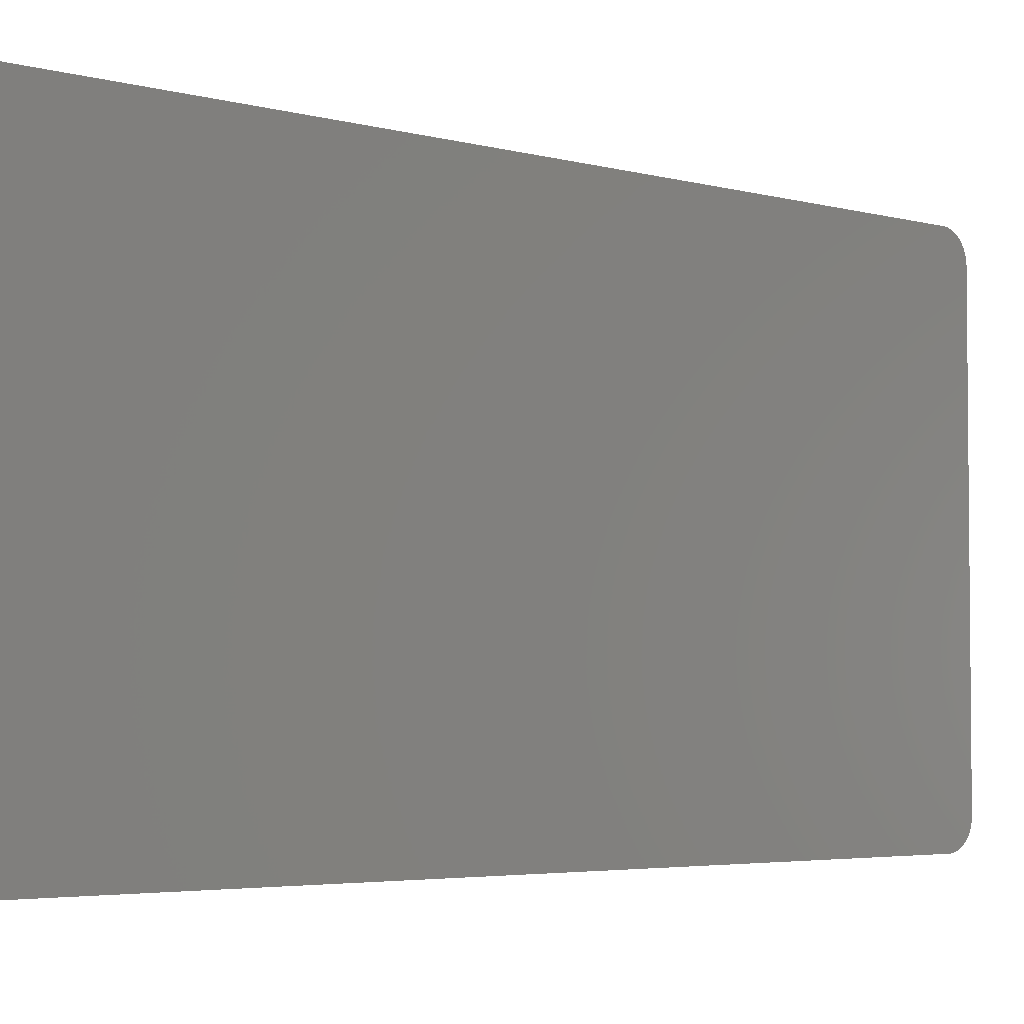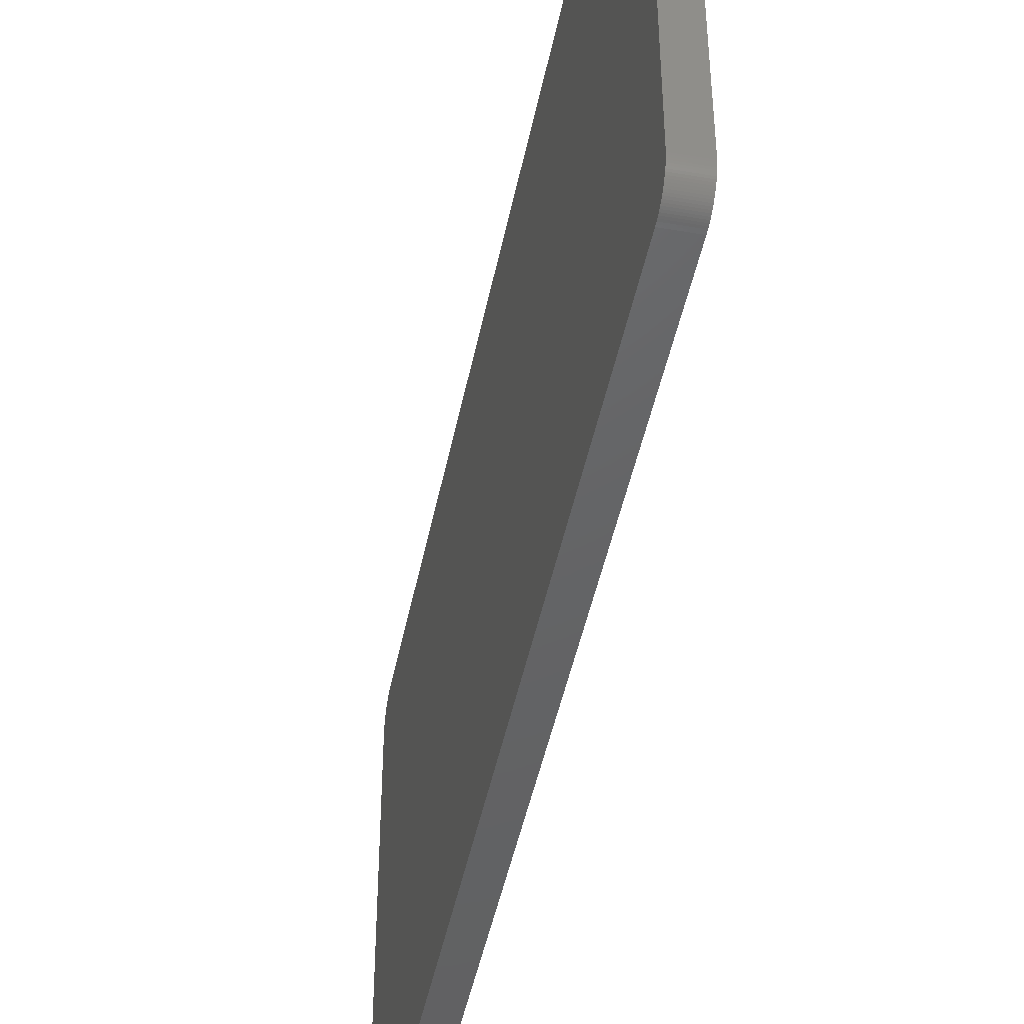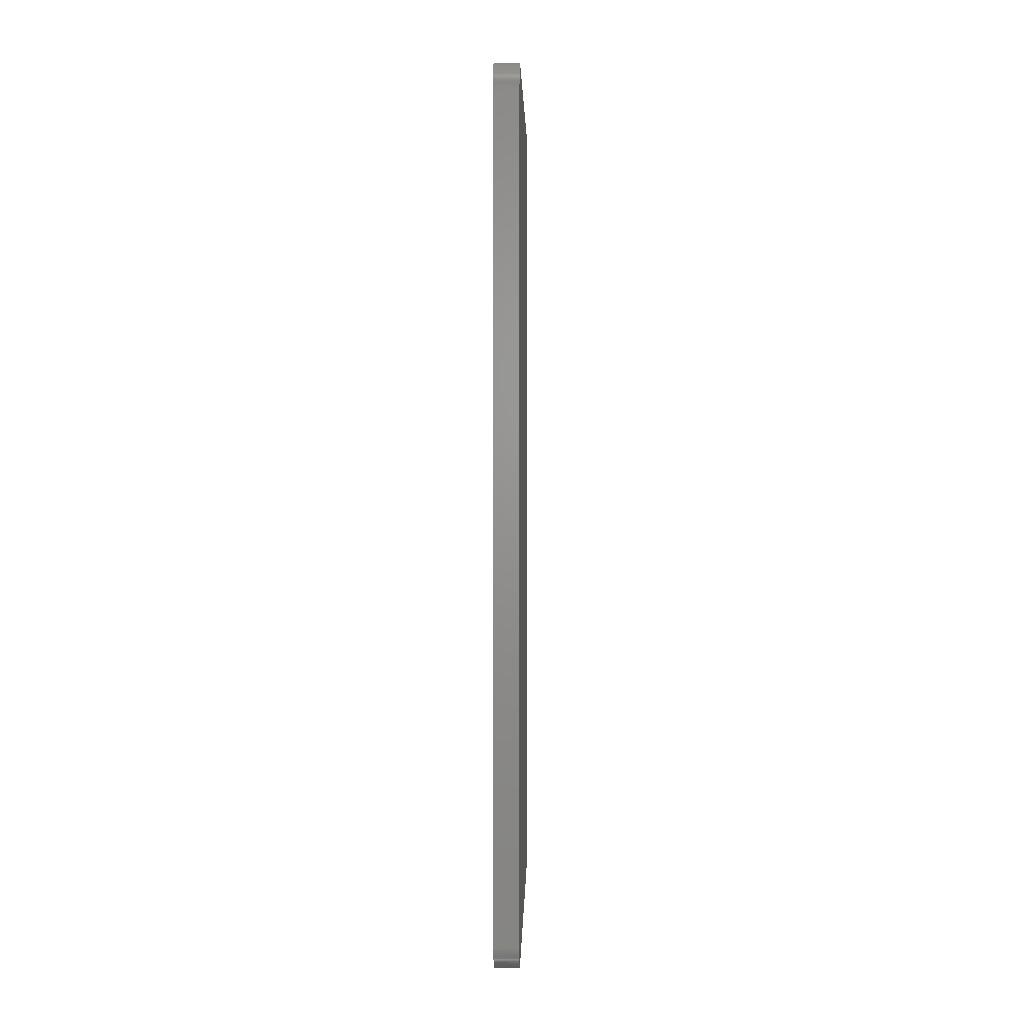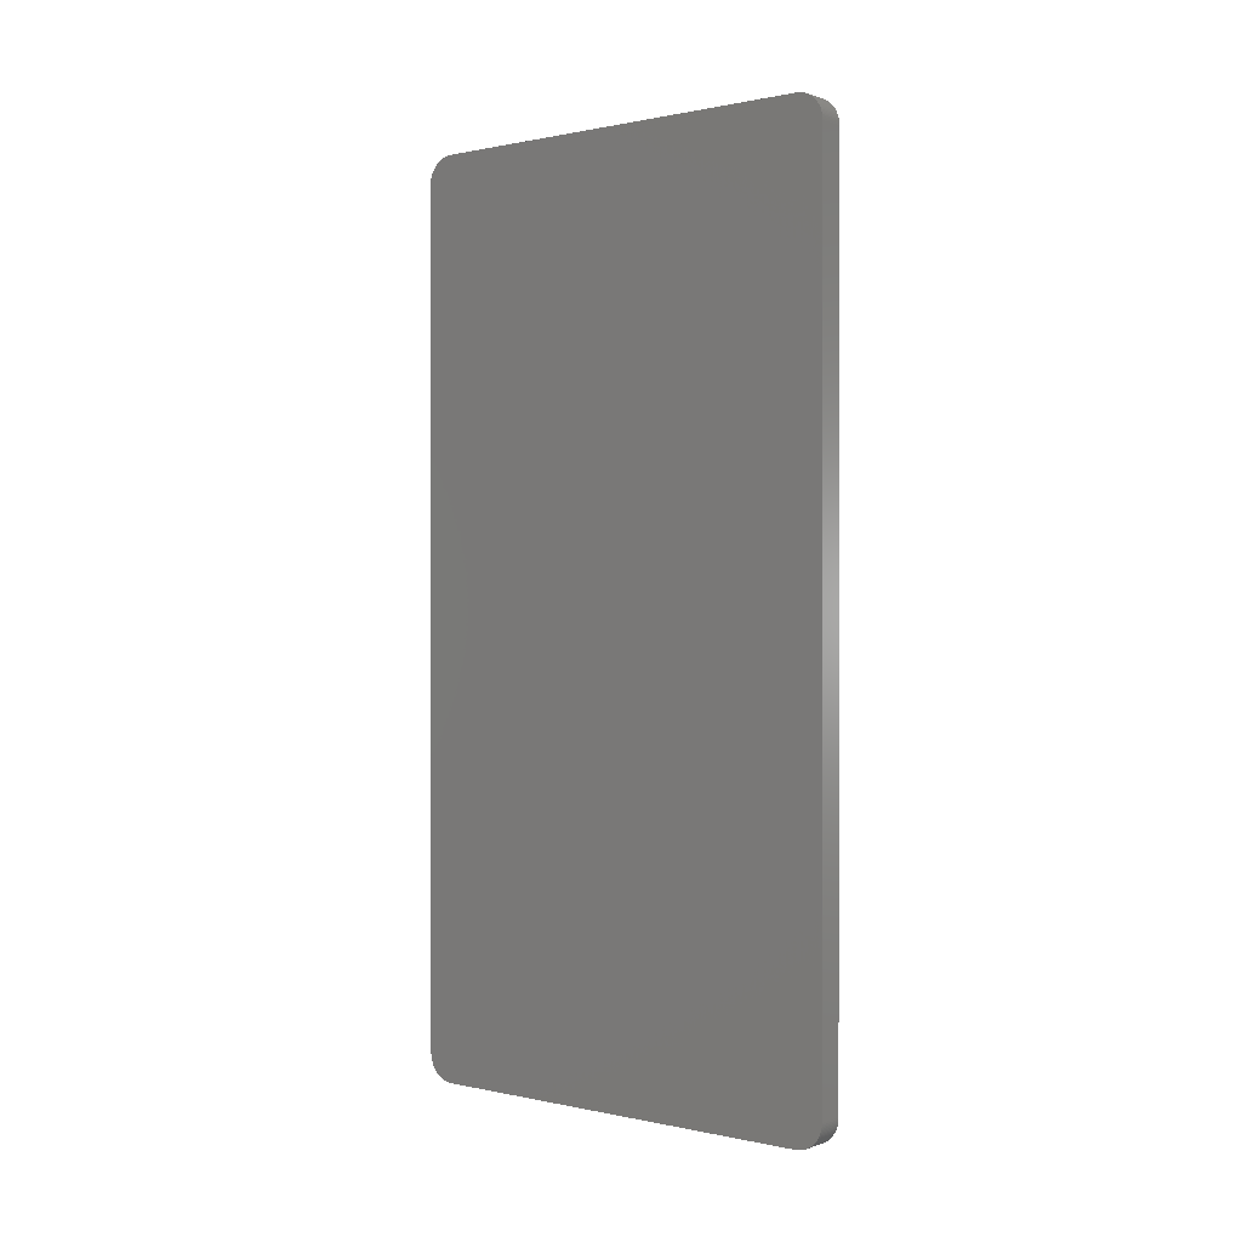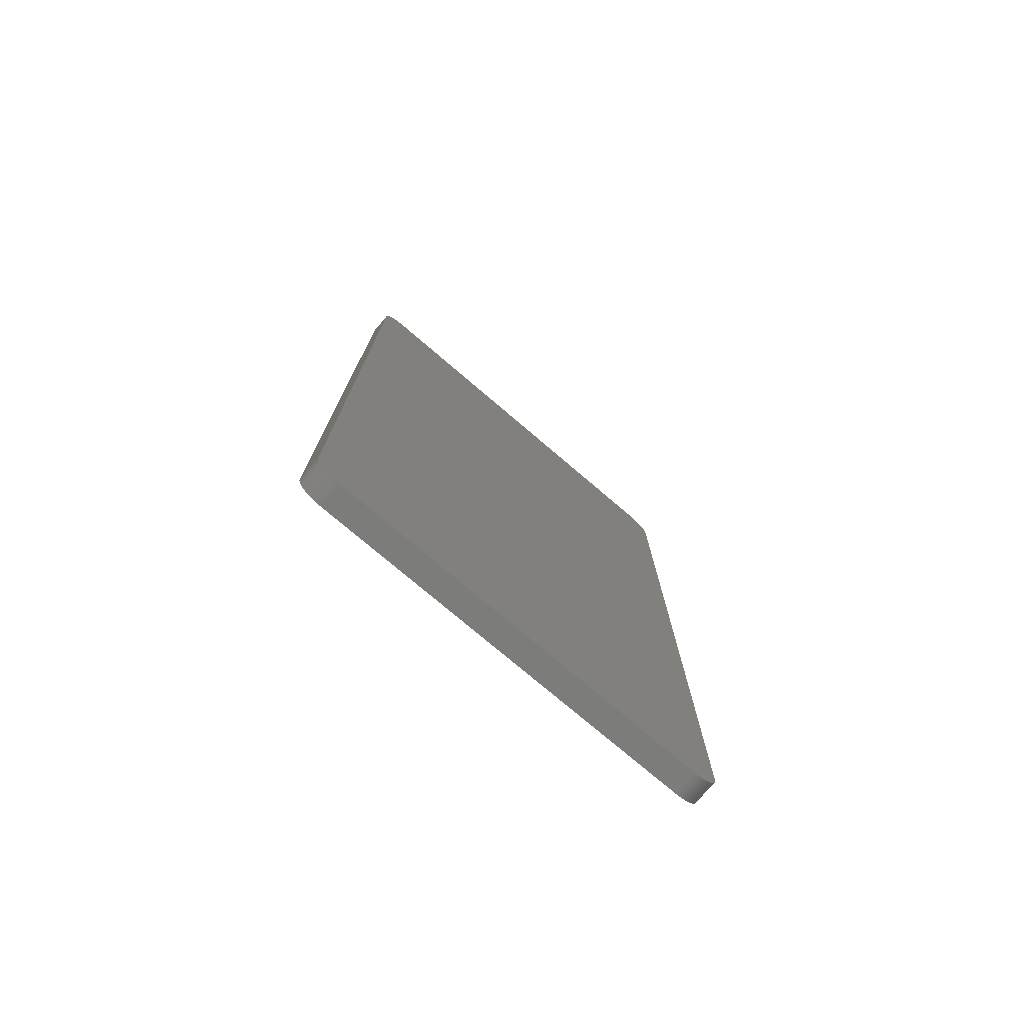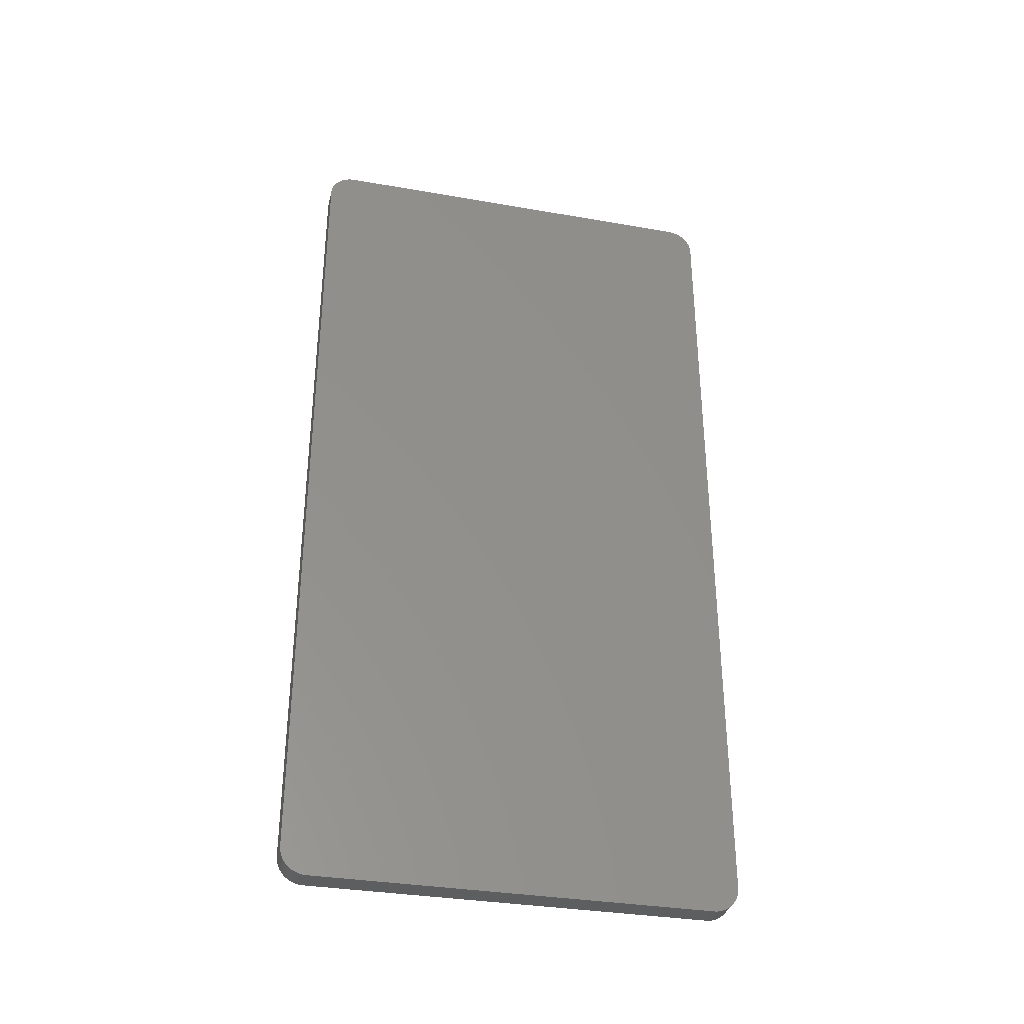
<metadata>
{"format":"stl","ext":"stl","renderer":"f3d","projection":"perspective","resolution":1024,"background":"white","views":[{"elev":-3.8,"azim":46.4,"up":"+Z"},{"elev":-45.6,"azim":168.8,"up":"+Z"},{"elev":2.2,"azim":1.4,"up":"+Y"},{"elev":0.5,"azim":128.8,"up":"+Y"},{"elev":-75.5,"azim":49.5,"up":"+Y"},{"elev":-33.8,"azim":-103.3,"up":"+Y"}]}
</metadata>
<code>
# stl→obj: 208 verts, 412 faces
v 101.5 3.588 2.76
v 101.5 72.5 4.6
v 101.5 70.4 2.5
v 101.5 3.827 2.647
v 101.5 3.706 2.7
v 101.5 4.6 38
v 101.5 71.29 37.8
v 101.5 4.6 2.5
v 103.5 4.468 2.504
v 103.5 71.84 3.069
v 103.5 2.5 35.9
v 103.5 3.588 2.76
v 103.5 3.366 2.901
v 103.5 3.475 2.827
v 101.5 71.84 3.069
v 101.5 71.17 2.647
v 103.5 72.46 36.29
v 103.5 72.5 4.6
v 103.5 70.4 2.5
v 101.5 4.078 2.566
v 103.5 4.6 38
v 103.5 70.4 38
v 103.5 4.468 38
v 101.5 72.5 36.03
v 103.5 71.41 37.74
v 103.5 71.53 37.67
v 101.5 71.05 37.9
v 103.5 70.92 37.93
v 103.5 71.05 37.9
v 103.5 4.6 2.5
v 103.5 71.17 2.647
v 103.5 71.53 2.827
v 103.5 3.827 2.647
v 103.5 4.078 2.566
v 103.5 2.504 4.468
v 101.5 2.5 35.9
v 103.5 2.5 4.6
v 101.5 3.069 37.34
v 103.5 2.647 36.67
v 103.5 2.537 36.29
v 103.5 2.7 36.79
v 101.5 2.827 37.03
v 101.5 2.566 36.42
v 103.5 71.29 37.8
v 103.5 3.475 37.67
v 103.5 3.588 37.74
v 101.5 3.588 37.74
v 101.5 72.5 35.9
v 101.5 70.79 2.537
v 101.5 71.93 3.162
v 101.5 72.35 3.827
v 101.5 4.337 2.517
v 101.5 4.468 2.504
v 103.5 3.706 2.7
v 103.5 3.069 3.162
v 101.5 2.504 4.468
v 103.5 2.517 4.337
v 101.5 2.5 4.6
v 103.5 2.603 36.55
v 103.5 3.366 37.6
v 101.5 3.827 37.85
v 101.5 3.366 37.6
v 103.5 2.517 36.16
v 101.5 2.517 36.16
v 101.5 70.4 38
v 103.5 71.74 37.52
v 103.5 71.84 37.43
v 101.5 71.74 37.52
v 103.5 72.5 35.9
v 103.5 72.5 36.03
v 103.5 71.93 37.34
v 103.5 72.02 37.24
v 101.5 71.93 37.34
v 103.5 71.93 3.162
v 101.5 72.5 4.468
v 103.5 71.41 2.76
v 103.5 71.29 2.7
v 101.5 70.92 2.566
v 101.5 71.53 2.827
v 103.5 71.63 2.901
v 103.5 70.79 2.537
v 101.5 70.66 2.517
v 101.5 72.1 3.366
v 103.5 72.35 3.827
v 103.5 72.1 3.366
v 103.5 72.24 3.588
v 101.5 4.207 2.537
v 103.5 4.207 2.537
v 101.5 3.951 2.603
v 103.5 2.647 3.827
v 103.5 2.537 4.207
v 103.5 2.566 4.078
v 101.5 2.827 3.475
v 103.5 3.827 37.85
v 103.5 3.951 37.9
v 103.5 4.078 37.93
v 103.5 4.207 37.96
v 101.5 4.207 37.96
v 101.5 3.261 37.52
v 101.5 3.951 37.9
v 103.5 2.827 37.03
v 101.5 2.901 37.13
v 103.5 70.53 38
v 101.5 72.35 36.67
v 103.5 72.35 36.67
v 101.5 72.4 36.55
v 101.5 71.84 37.43
v 103.5 2.901 37.13
v 103.5 2.982 37.24
v 101.5 2.537 36.29
v 103.5 2.504 36.03
v 101.5 72.46 4.207
v 101.5 72.43 4.078
v 101.5 72.4 3.951
v 101.5 71.41 2.76
v 101.5 71.63 2.901
v 103.5 71.74 2.982
v 103.5 70.92 2.566
v 103.5 71.05 2.603
v 103.5 70.66 2.517
v 101.5 70.53 2.504
v 101.5 72.02 3.261
v 103.5 3.951 2.603
v 103.5 3.162 3.069
v 101.5 3.162 3.069
v 101.5 3.069 3.162
v 101.5 2.647 3.827
v 101.5 2.76 3.588
v 103.5 4.337 37.98
v 103.5 3.069 37.34
v 103.5 3.162 37.43
v 103.5 3.261 37.52
v 103.5 3.706 37.8
v 101.5 4.468 38
v 103.5 2.566 36.42
v 101.5 2.647 36.67
v 101.5 2.982 37.24
v 101.5 70.92 37.93
v 103.5 70.79 37.96
v 103.5 71.17 37.85
v 101.5 71.17 37.85
v 101.5 71.41 37.74
v 101.5 71.63 37.6
v 101.5 71.53 37.67
v 103.5 72.1 37.13
v 103.5 72.17 37.03
v 103.5 72.4 36.55
v 101.5 72.43 36.42
v 101.5 72.46 36.29
v 103.5 2.76 36.91
v 103.5 72.48 36.16
v 101.5 72.17 3.475
v 101.5 72.24 3.588
v 103.5 72.3 3.706
v 101.5 72.48 4.337
v 103.5 72.5 4.468
v 103.5 72.46 4.207
v 103.5 72.4 3.951
v 101.5 71.29 2.7
v 101.5 71.74 2.982
v 101.5 71.05 2.603
v 103.5 70.53 2.504
v 103.5 72.02 3.261
v 103.5 3.261 2.982
v 101.5 3.366 2.901
v 101.5 3.261 2.982
v 103.5 2.827 3.475
v 103.5 2.901 3.366
v 101.5 2.982 3.261
v 101.5 2.537 4.207
v 103.5 2.76 3.588
v 101.5 3.475 37.67
v 101.5 3.706 37.8
v 101.5 3.162 37.43
v 101.5 4.078 37.93
v 101.5 4.337 37.98
v 101.5 2.504 36.03
v 101.5 2.7 36.79
v 101.5 70.79 37.96
v 103.5 70.66 37.98
v 101.5 70.66 37.98
v 103.5 71.63 37.6
v 103.5 72.24 36.91
v 101.5 72.17 37.03
v 101.5 72.24 36.91
v 103.5 72.3 36.79
v 103.5 72.43 36.42
v 101.5 72.48 36.16
v 101.5 72.3 3.706
v 103.5 72.17 3.475
v 103.5 72.48 4.337
v 103.5 72.43 4.078
v 103.5 4.337 2.517
v 101.5 3.475 2.827
v 101.5 2.517 4.337
v 101.5 2.566 4.078
v 101.5 2.901 3.366
v 103.5 2.982 3.261
v 101.5 2.603 36.55
v 101.5 2.76 36.91
v 101.5 70.53 38
v 103.5 2.603 3.951
v 101.5 2.603 3.951
v 101.5 2.7 3.706
v 103.5 2.7 3.706
v 101.5 72.02 37.24
v 101.5 72.3 36.79
v 101.5 72.1 37.13
f 1 2 3
f 1 4 5
f 2 6 7
f 1 3 8
f 9 10 11
f 12 13 14
f 3 15 16
f 17 10 18
f 10 9 19
f 1 8 20
f 21 17 22
f 21 6 23
f 2 7 24
f 2 1 6
f 25 17 26
f 27 28 29
f 9 8 30
f 8 3 19
f 10 31 32
f 3 2 15
f 9 33 34
f 1 20 4
f 9 11 35
f 11 36 37
f 6 36 38
f 6 1 36
f 39 40 41
f 42 36 43
f 25 7 44
f 45 46 47
f 11 10 17
f 2 24 48
f 10 19 31
f 3 16 49
f 8 19 30
f 19 9 30
f 10 15 50
f 15 2 51
f 20 8 52
f 9 52 53
f 54 4 33
f 9 54 33
f 9 35 55
f 35 56 57
f 36 56 58
f 36 1 56
f 56 35 37
f 35 11 37
f 40 39 59
f 60 40 45
f 61 38 62
f 6 38 61
f 63 40 64
f 11 40 63
f 7 6 65
f 6 21 65
f 66 67 68
f 69 24 70
f 71 72 73
f 66 17 67
f 11 17 40
f 17 21 40
f 10 50 74
f 2 18 75
f 76 31 77
f 49 16 78
f 32 79 80
f 10 32 80
f 31 19 81
f 3 49 82
f 15 51 83
f 84 85 86
f 20 52 87
f 34 87 88
f 52 8 53
f 8 9 53
f 4 20 89
f 4 89 33
f 9 55 54
f 1 54 12
f 90 91 92
f 56 1 93
f 56 37 58
f 37 36 58
f 61 94 95
f 96 97 98
f 40 46 45
f 62 38 99
f 61 95 100
f 6 61 98
f 42 101 102
f 38 36 42
f 22 17 103
f 65 21 22
f 104 105 106
f 67 71 107
f 24 7 104
f 71 17 72
f 101 40 108
f 108 40 109
f 43 64 110
f 11 63 111
f 17 18 69
f 18 2 69
f 51 112 113
f 18 10 84
f 84 51 114
f 51 2 112
f 32 76 79
f 32 31 76
f 76 77 115
f 16 15 79
f 80 116 117
f 10 80 117
f 118 78 119
f 49 81 120
f 31 81 118
f 81 49 118
f 81 19 120
f 3 82 121
f 15 83 122
f 122 83 85
f 4 54 5
f 54 1 5
f 33 89 123
f 89 20 34
f 54 55 13
f 13 55 124
f 125 55 126
f 93 1 125
f 127 93 128
f 55 35 90
f 40 23 129
f 40 21 23
f 38 130 131
f 40 60 132
f 46 40 133
f 61 62 47
f 132 62 99
f 132 60 62
f 94 40 95
f 40 97 96
f 97 40 129
f 6 98 134
f 43 40 135
f 42 43 136
f 102 108 137
f 38 42 102
f 28 138 139
f 27 140 141
f 104 142 143
f 143 142 144
f 25 26 142
f 17 71 67
f 145 17 146
f 105 17 147
f 148 17 149
f 24 104 148
f 40 101 150
f 101 42 150
f 40 130 109
f 102 101 108
f 43 36 64
f 36 11 111
f 24 69 48
f 69 2 48
f 70 24 151
f 17 69 70
f 85 83 152
f 84 10 85
f 83 51 153
f 84 86 154
f 112 75 155
f 112 2 75
f 75 18 156
f 18 84 157
f 112 157 113
f 84 114 158
f 31 16 77
f 16 115 159
f 16 79 115
f 79 76 115
f 80 79 116
f 79 15 116
f 15 117 160
f 15 10 117
f 16 119 161
f 118 49 78
f 16 31 119
f 31 118 119
f 49 120 82
f 82 120 162
f 120 19 162
f 19 3 162
f 15 122 50
f 50 122 163
f 20 87 34
f 9 34 88
f 54 13 12
f 1 12 14
f 13 124 164
f 125 1 165
f 55 125 124
f 124 125 166
f 55 167 168
f 93 125 169
f 92 91 170
f 90 35 91
f 56 93 127
f 167 90 171
f 167 93 168
f 55 90 167
f 130 40 131
f 40 132 131
f 62 45 172
f 62 60 45
f 40 94 133
f 94 61 133
f 46 133 47
f 61 47 173
f 38 131 174
f 131 132 99
f 40 96 95
f 95 96 175
f 96 98 175
f 98 61 175
f 98 129 176
f 98 97 129
f 129 23 134
f 23 6 134
f 111 64 177
f 111 63 64
f 43 135 59
f 135 40 59
f 42 136 178
f 136 39 178
f 130 38 137
f 38 102 137
f 28 17 29
f 7 140 44
f 7 65 138
f 139 138 179
f 103 180 181
f 17 180 103
f 26 17 182
f 17 66 182
f 143 66 68
f 68 67 107
f 17 145 72
f 146 183 184
f 104 7 142
f 7 25 142
f 104 184 185
f 183 17 186
f 17 148 187
f 148 104 106
f 148 106 187
f 17 187 147
f 24 149 188
f 24 148 149
f 130 137 109
f 137 108 109
f 149 17 151
f 17 70 151
f 122 85 163
f 85 10 163
f 83 153 152
f 86 153 189
f 153 86 152
f 85 152 190
f 153 51 189
f 51 84 189
f 18 157 156
f 157 112 155
f 157 155 191
f 155 75 156
f 51 113 114
f 114 113 192
f 113 157 192
f 157 84 192
f 115 77 159
f 77 16 159
f 117 116 160
f 116 15 160
f 119 78 161
f 78 16 161
f 82 162 121
f 162 3 121
f 89 34 123
f 34 33 123
f 87 52 88
f 9 88 193
f 13 165 14
f 1 14 194
f 125 165 166
f 165 13 166
f 55 169 126
f 169 125 126
f 170 57 195
f 91 35 57
f 91 57 170
f 170 127 196
f 56 127 170
f 92 170 196
f 93 167 128
f 128 167 171
f 168 93 197
f 168 169 198
f 45 47 172
f 47 62 172
f 47 133 173
f 133 61 173
f 131 99 174
f 99 38 174
f 95 175 100
f 175 61 100
f 129 134 176
f 134 98 176
f 64 40 110
f 40 43 110
f 64 36 177
f 36 111 177
f 39 136 59
f 59 136 199
f 178 39 41
f 178 150 200
f 140 17 44
f 17 25 44
f 7 138 27
f 138 28 27
f 180 139 181
f 65 22 103
f 180 17 139
f 17 28 139
f 138 65 181
f 103 181 201
f 26 182 143
f 182 66 143
f 17 183 146
f 104 73 184
f 17 105 186
f 105 104 186
f 187 106 147
f 106 105 147
f 149 151 188
f 151 24 188
f 50 163 74
f 163 10 74
f 152 86 190
f 86 85 190
f 86 189 154
f 189 84 154
f 155 156 191
f 156 157 191
f 114 192 158
f 192 84 158
f 88 52 193
f 52 9 193
f 14 165 194
f 165 1 194
f 124 166 164
f 166 13 164
f 127 90 202
f 90 92 202
f 57 56 195
f 56 170 195
f 202 196 203
f 202 92 196
f 90 127 204
f 127 128 204
f 204 171 205
f 204 128 171
f 93 169 197
f 169 168 197
f 169 55 198
f 55 168 198
f 136 43 199
f 43 59 199
f 40 150 41
f 150 178 41
f 150 42 200
f 42 178 200
f 17 140 29
f 140 27 29
f 140 7 141
f 7 27 141
f 138 181 179
f 181 139 179
f 181 65 201
f 65 103 201
f 104 107 73
f 104 143 68
f 142 26 144
f 26 143 144
f 196 127 203
f 127 202 203
f 171 90 205
f 90 204 205
f 107 71 73
f 104 68 107
f 73 72 206
f 186 104 207
f 72 145 206
f 145 146 184
f 184 183 185
f 183 186 185
f 184 206 208
f 184 73 206
f 104 185 207
f 185 186 207
f 206 145 208
f 145 184 208

</code>
